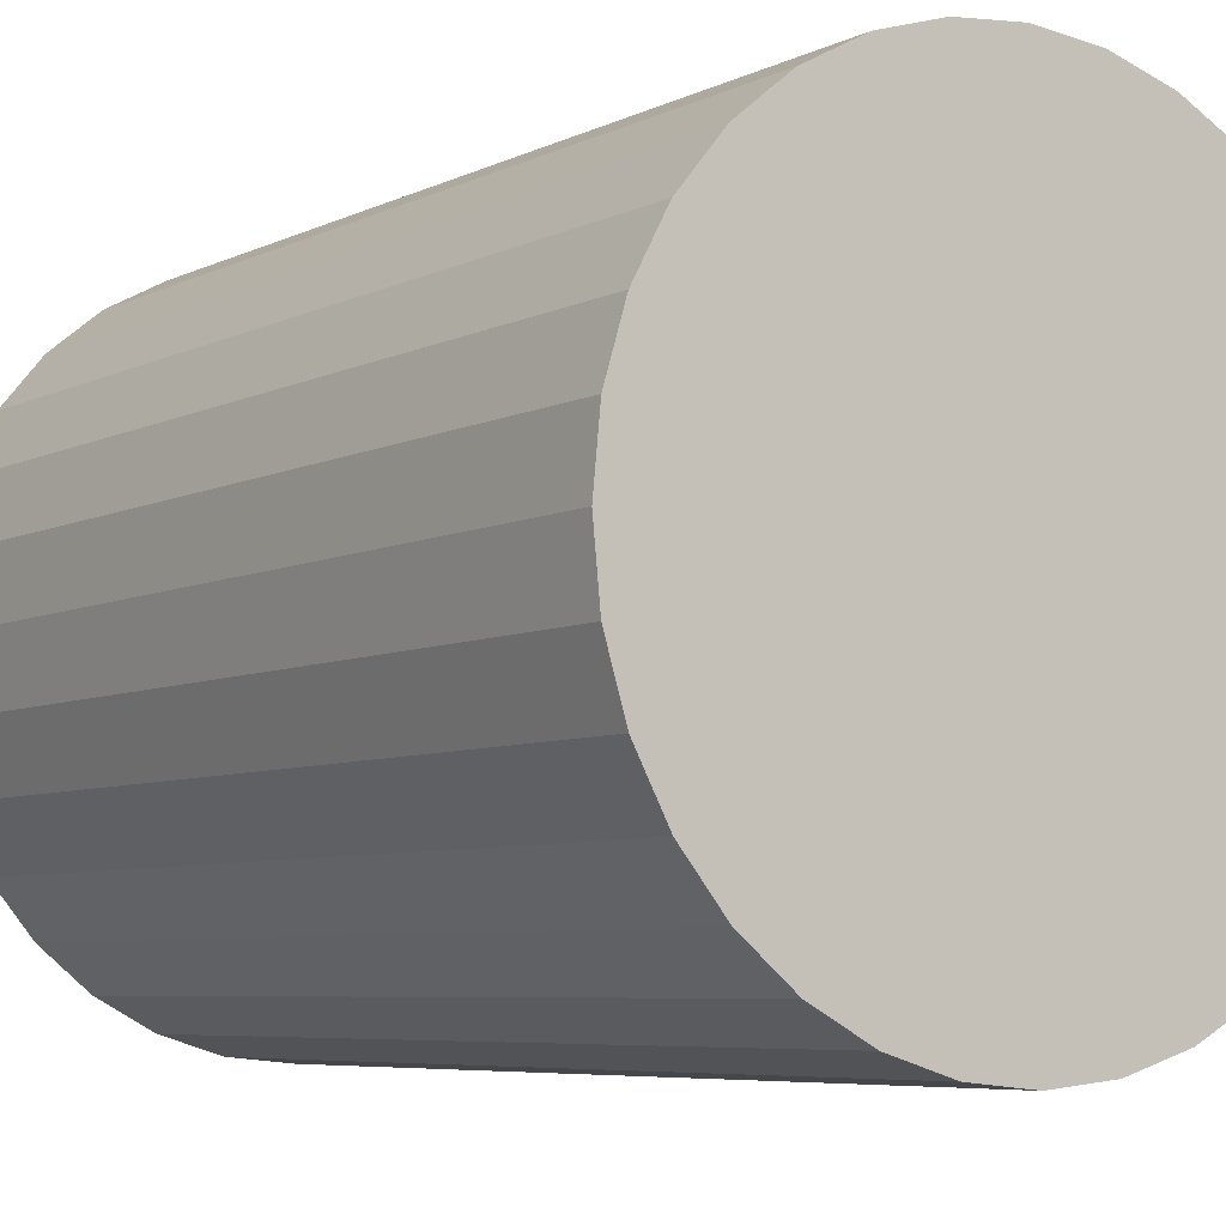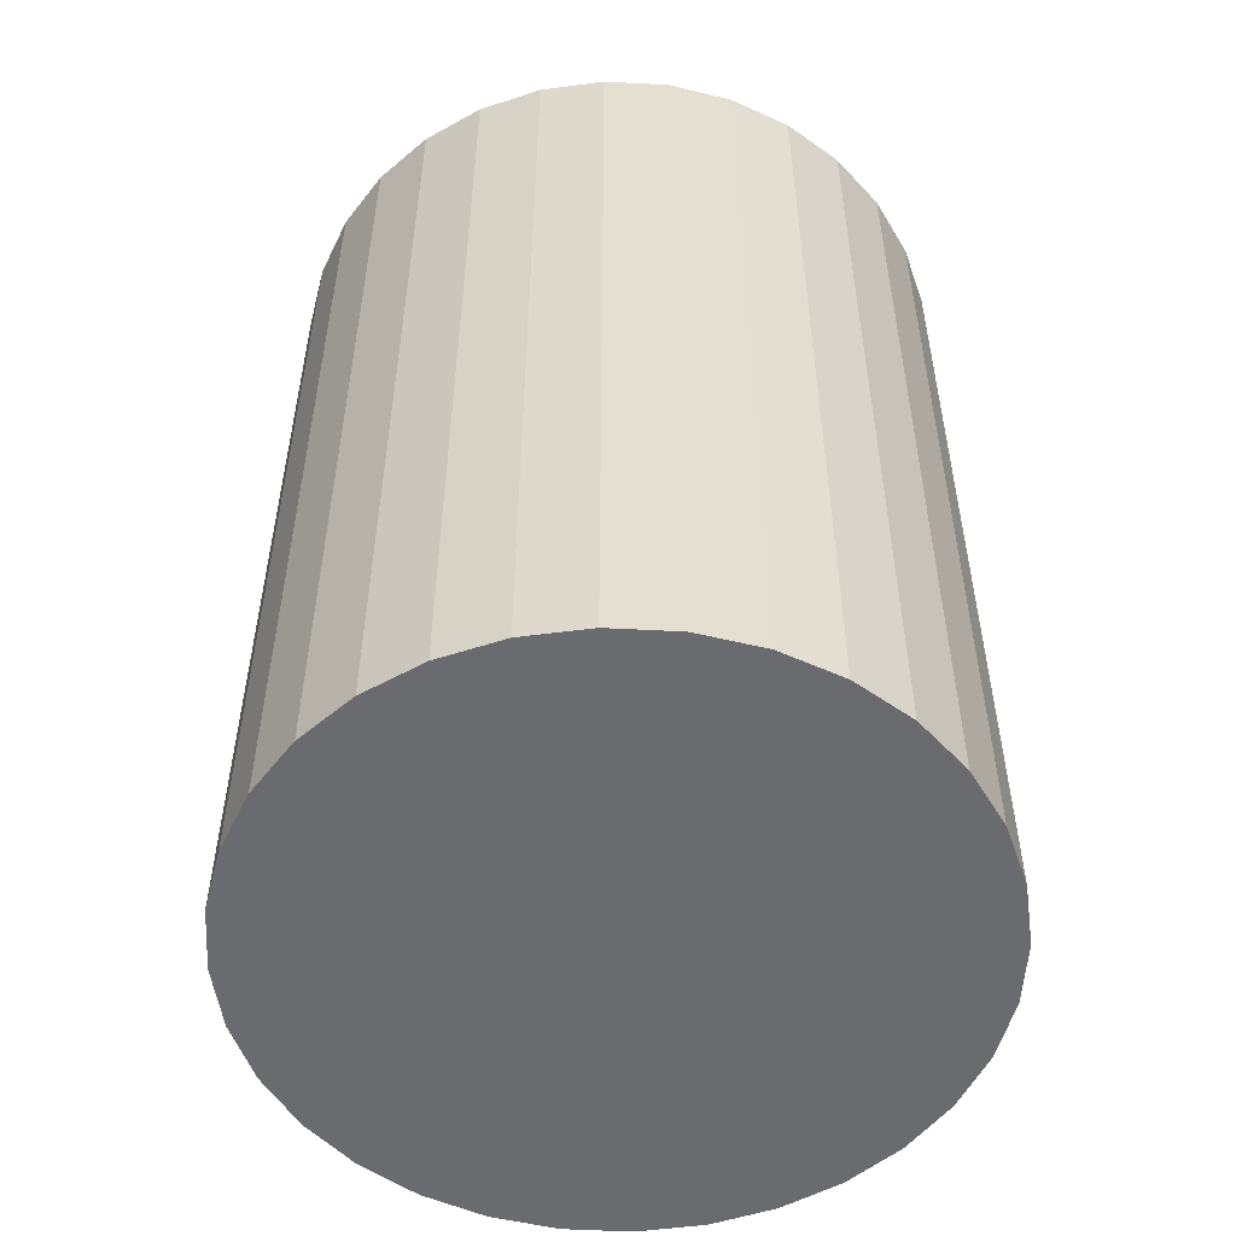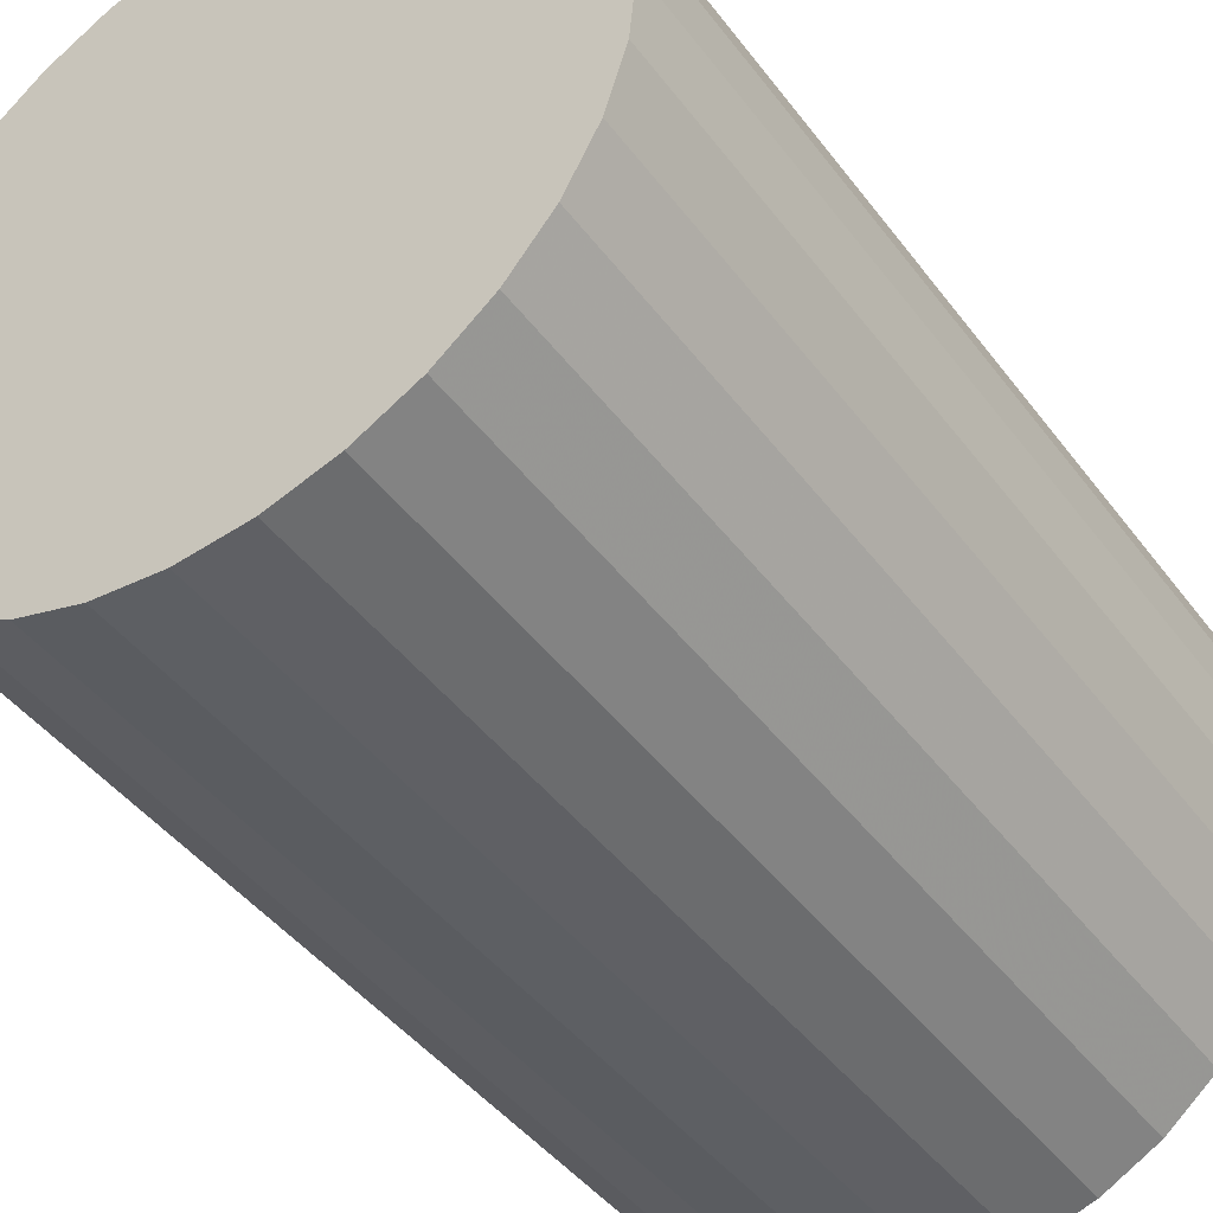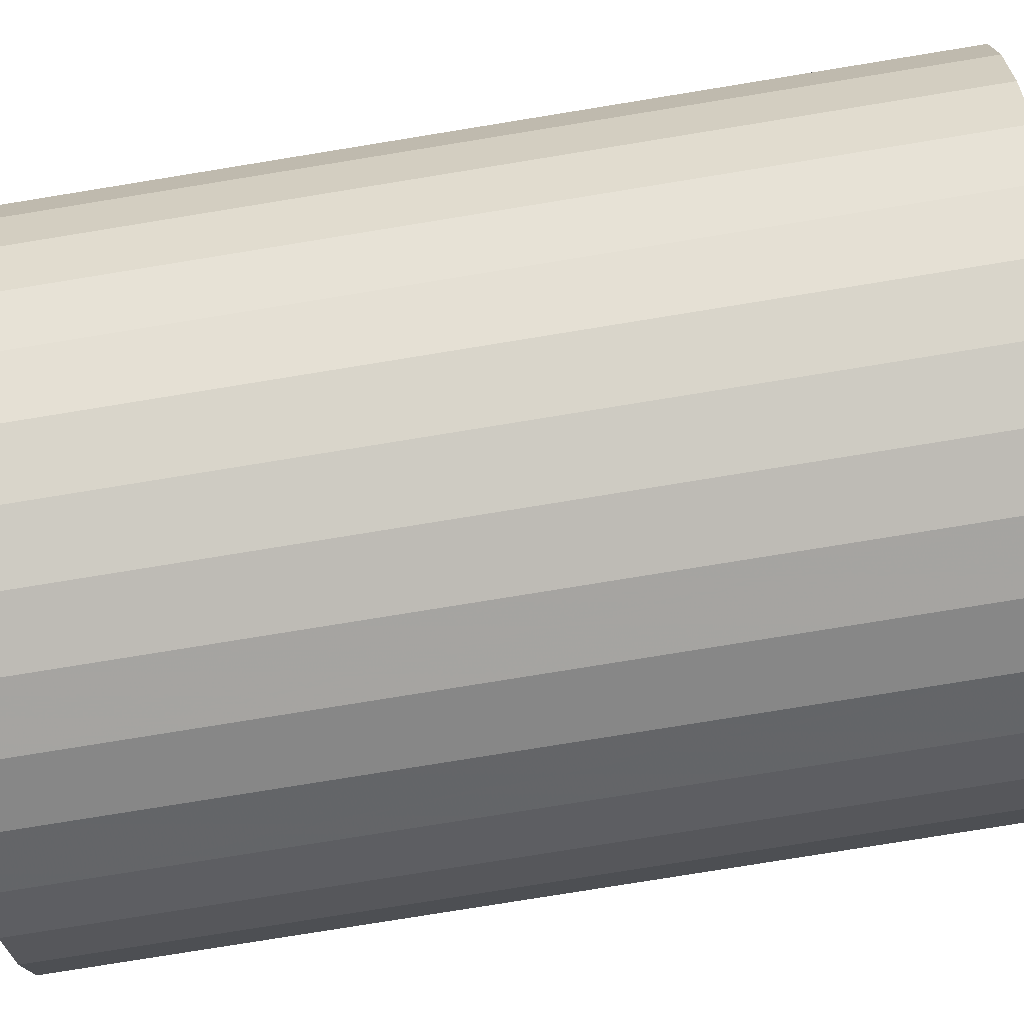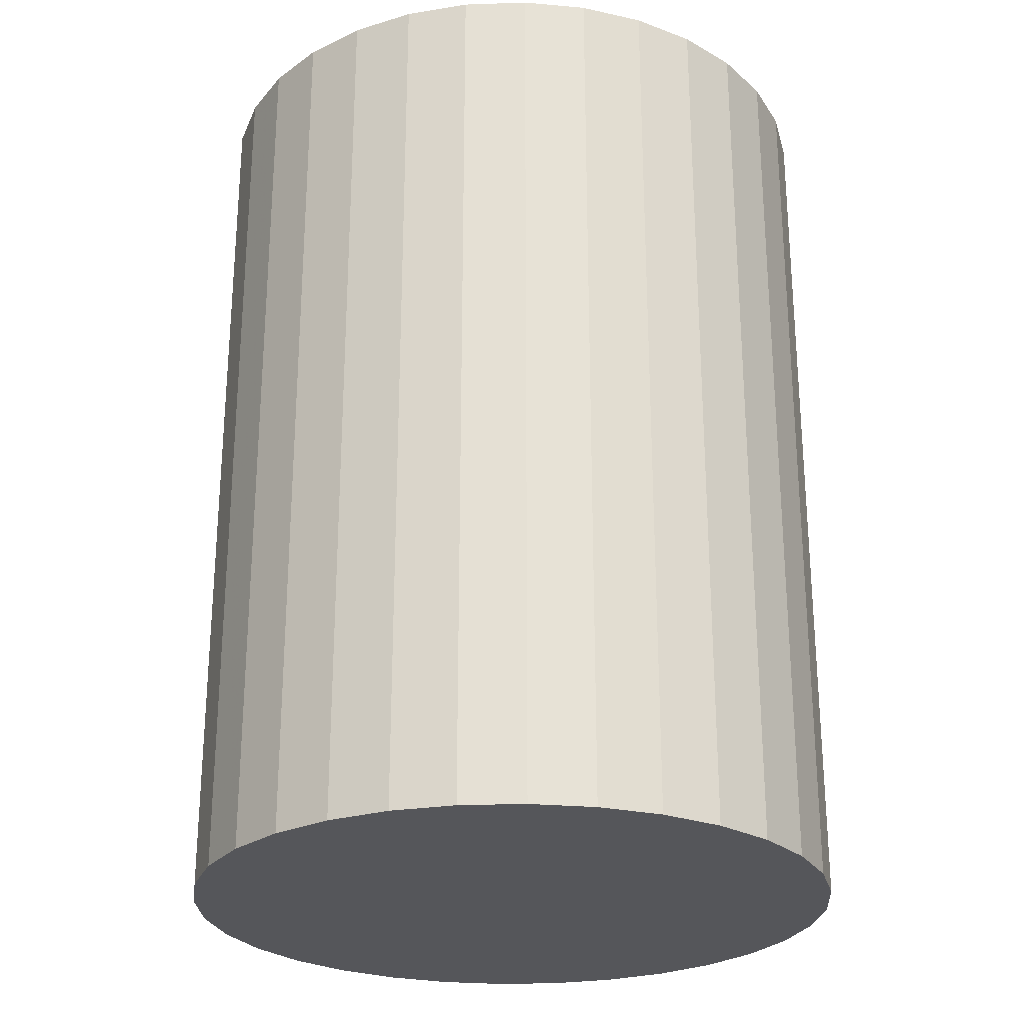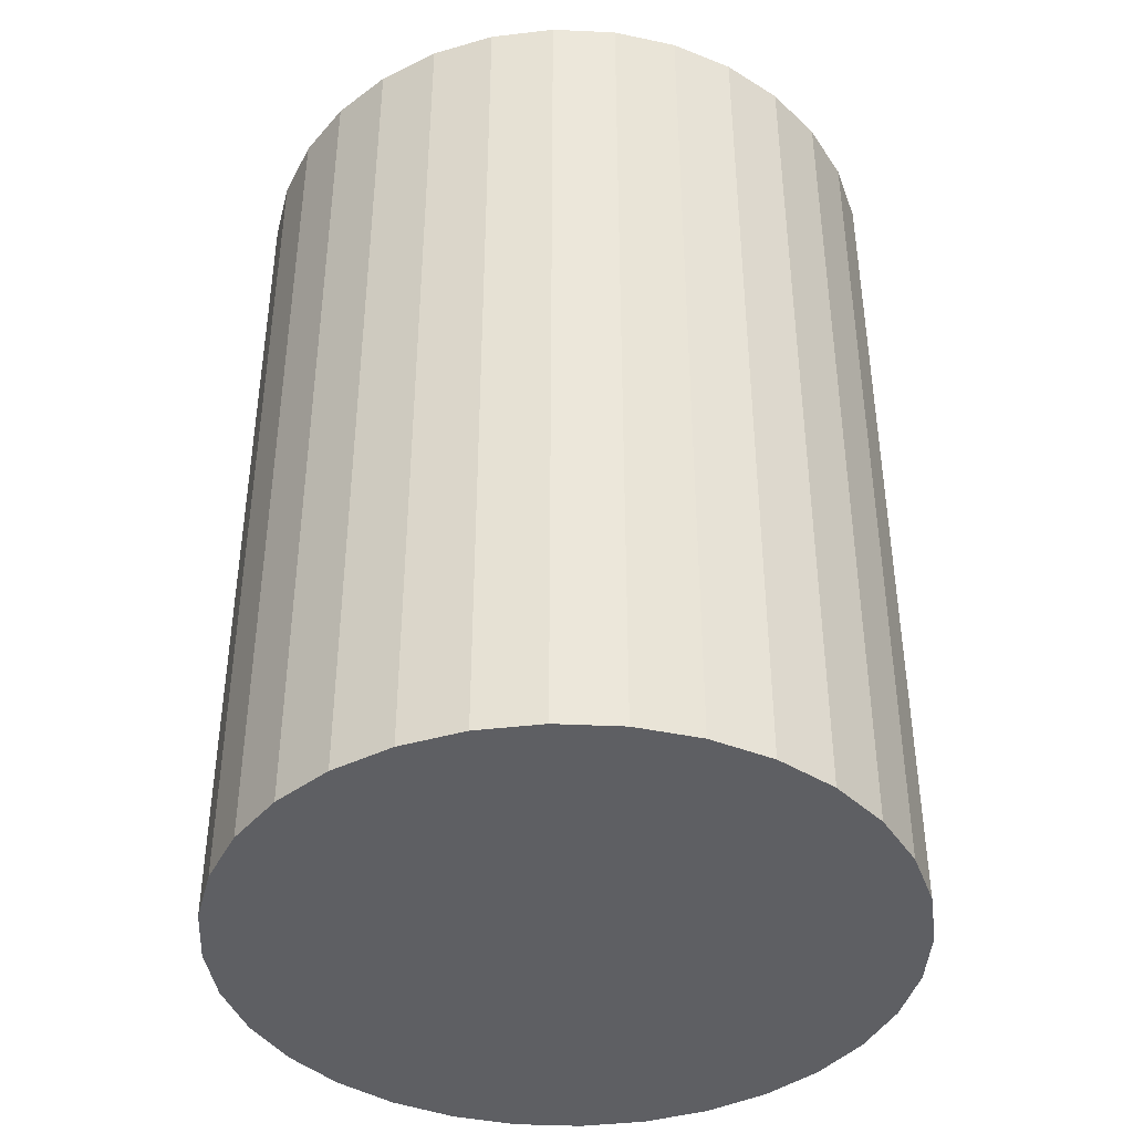
<metadata>
{"format":"obj","ext":"obj","renderer":"f3d","projection":"perspective","resolution":1024,"background":"white","views":[{"elev":-6.1,"azim":145.3,"up":"+Y"},{"elev":-53.4,"azim":-87.6,"up":"+Z"},{"elev":-43.7,"azim":34.0,"up":"+Y"},{"elev":-78.9,"azim":99.2,"up":"+Y"},{"elev":-26.0,"azim":-171.2,"up":"+Z"},{"elev":-41.2,"azim":148.7,"up":"+Z"}]}
</metadata>
<code>
v 0 0 -0.03208
v 0.02322 0 -0.03208
v 0.02322 0 0.03208
v 0 0 0.03208
v 0.02277 0.00453 -0.03208
v 0.02277 0.00453 0.03208
v 0.02145 0.008886 -0.03208
v 0.02145 0.008886 0.03208
v 0.01931 0.0129 -0.03208
v 0.01931 0.0129 0.03208
v 0.01642 0.01642 -0.03208
v 0.01642 0.01642 0.03208
v 0.0129 0.01931 -0.03208
v 0.0129 0.01931 0.03208
v 0.008886 0.02145 -0.03208
v 0.008886 0.02145 0.03208
v 0.00453 0.02277 -0.03208
v 0.00453 0.02277 0.03208
v 0 0.02322 -0.03208
v 0 0.02322 0.03208
v -0.00453 0.02277 -0.03208
v -0.00453 0.02277 0.03208
v -0.008886 0.02145 -0.03208
v -0.008886 0.02145 0.03208
v -0.0129 0.01931 -0.03208
v -0.0129 0.01931 0.03208
v -0.01642 0.01642 -0.03208
v -0.01642 0.01642 0.03208
v -0.01931 0.0129 -0.03208
v -0.01931 0.0129 0.03208
v -0.02145 0.008886 -0.03208
v -0.02145 0.008886 0.03208
v -0.02277 0.00453 -0.03208
v -0.02277 0.00453 0.03208
v -0.02322 0 -0.03208
v -0.02322 0 0.03208
v -0.02277 -0.00453 -0.03208
v -0.02277 -0.00453 0.03208
v -0.02145 -0.008886 -0.03208
v -0.02145 -0.008886 0.03208
v -0.01931 -0.0129 -0.03208
v -0.01931 -0.0129 0.03208
v -0.01642 -0.01642 -0.03208
v -0.01642 -0.01642 0.03208
v -0.0129 -0.01931 -0.03208
v -0.0129 -0.01931 0.03208
v -0.008886 -0.02145 -0.03208
v -0.008886 -0.02145 0.03208
v -0.00453 -0.02277 -0.03208
v -0.00453 -0.02277 0.03208
v -0 -0.02322 -0.03208
v -0 -0.02322 0.03208
v 0.00453 -0.02277 -0.03208
v 0.00453 -0.02277 0.03208
v 0.008886 -0.02145 -0.03208
v 0.008886 -0.02145 0.03208
v 0.0129 -0.01931 -0.03208
v 0.0129 -0.01931 0.03208
v 0.01642 -0.01642 -0.03208
v 0.01642 -0.01642 0.03208
v 0.01931 -0.0129 -0.03208
v 0.01931 -0.0129 0.03208
v 0.02145 -0.008886 -0.03208
v 0.02145 -0.008886 0.03208
v 0.02277 -0.00453 -0.03208
v 0.02277 -0.00453 0.03208
f 2 1 5
f 2 5 3
f 3 5 6
f 3 6 4
f 5 1 7
f 5 7 6
f 6 7 8
f 6 8 4
f 7 1 9
f 7 9 8
f 8 9 10
f 8 10 4
f 9 1 11
f 9 11 10
f 10 11 12
f 10 12 4
f 11 1 13
f 11 13 12
f 12 13 14
f 12 14 4
f 13 1 15
f 13 15 14
f 14 15 16
f 14 16 4
f 15 1 17
f 15 17 16
f 16 17 18
f 16 18 4
f 17 1 19
f 17 19 18
f 18 19 20
f 18 20 4
f 19 1 21
f 19 21 20
f 20 21 22
f 20 22 4
f 21 1 23
f 21 23 22
f 22 23 24
f 22 24 4
f 23 1 25
f 23 25 24
f 24 25 26
f 24 26 4
f 25 1 27
f 25 27 26
f 26 27 28
f 26 28 4
f 27 1 29
f 27 29 28
f 28 29 30
f 28 30 4
f 29 1 31
f 29 31 30
f 30 31 32
f 30 32 4
f 31 1 33
f 31 33 32
f 32 33 34
f 32 34 4
f 33 1 35
f 33 35 34
f 34 35 36
f 34 36 4
f 35 1 37
f 35 37 36
f 36 37 38
f 36 38 4
f 37 1 39
f 37 39 38
f 38 39 40
f 38 40 4
f 39 1 41
f 39 41 40
f 40 41 42
f 40 42 4
f 41 1 43
f 41 43 42
f 42 43 44
f 42 44 4
f 43 1 45
f 43 45 44
f 44 45 46
f 44 46 4
f 45 1 47
f 45 47 46
f 46 47 48
f 46 48 4
f 47 1 49
f 47 49 48
f 48 49 50
f 48 50 4
f 49 1 51
f 49 51 50
f 50 51 52
f 50 52 4
f 51 1 53
f 51 53 52
f 52 53 54
f 52 54 4
f 53 1 55
f 53 55 54
f 54 55 56
f 54 56 4
f 55 1 57
f 55 57 56
f 56 57 58
f 56 58 4
f 57 1 59
f 57 59 58
f 58 59 60
f 58 60 4
f 59 1 61
f 59 61 60
f 60 61 62
f 60 62 4
f 61 1 63
f 61 63 62
f 62 63 64
f 62 64 4
f 63 1 65
f 63 65 64
f 64 65 66
f 64 66 4
f 65 1 2
f 65 2 66
f 66 2 3
f 66 3 4

</code>
